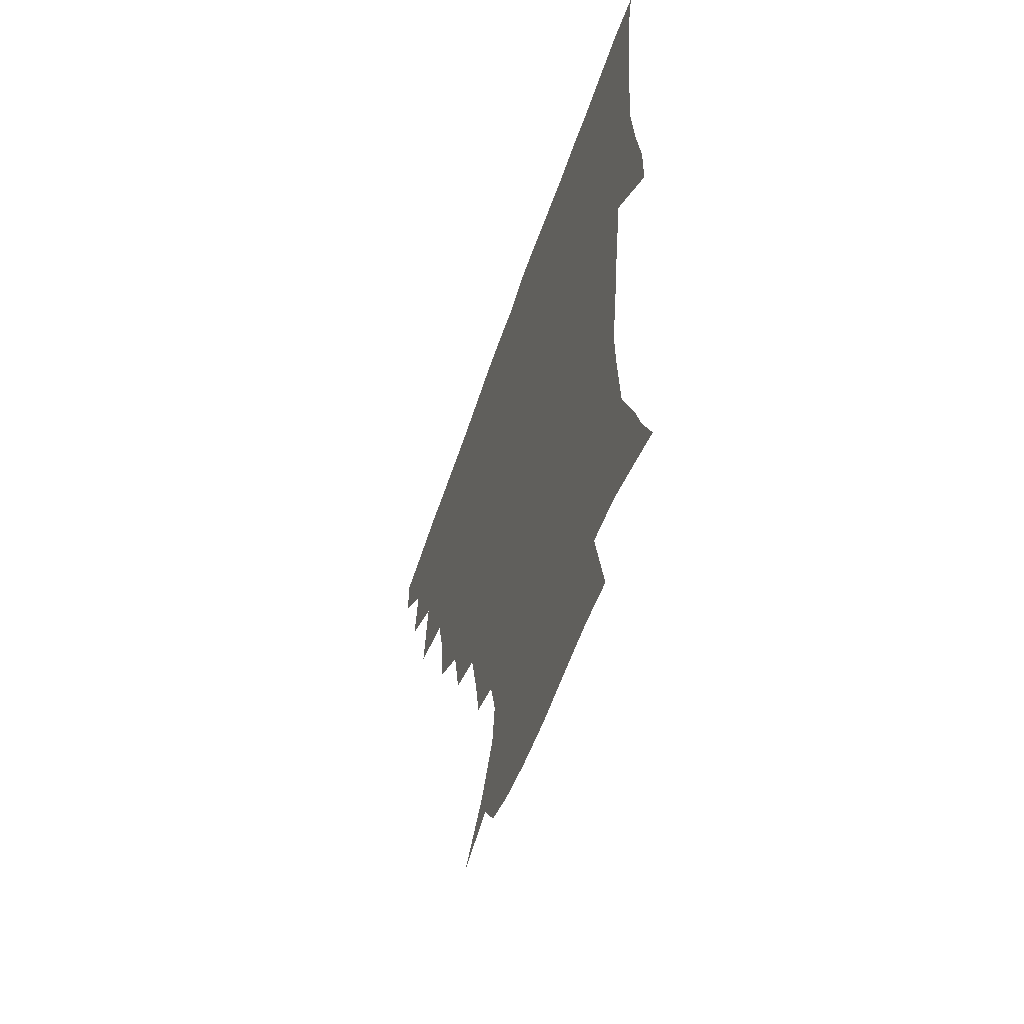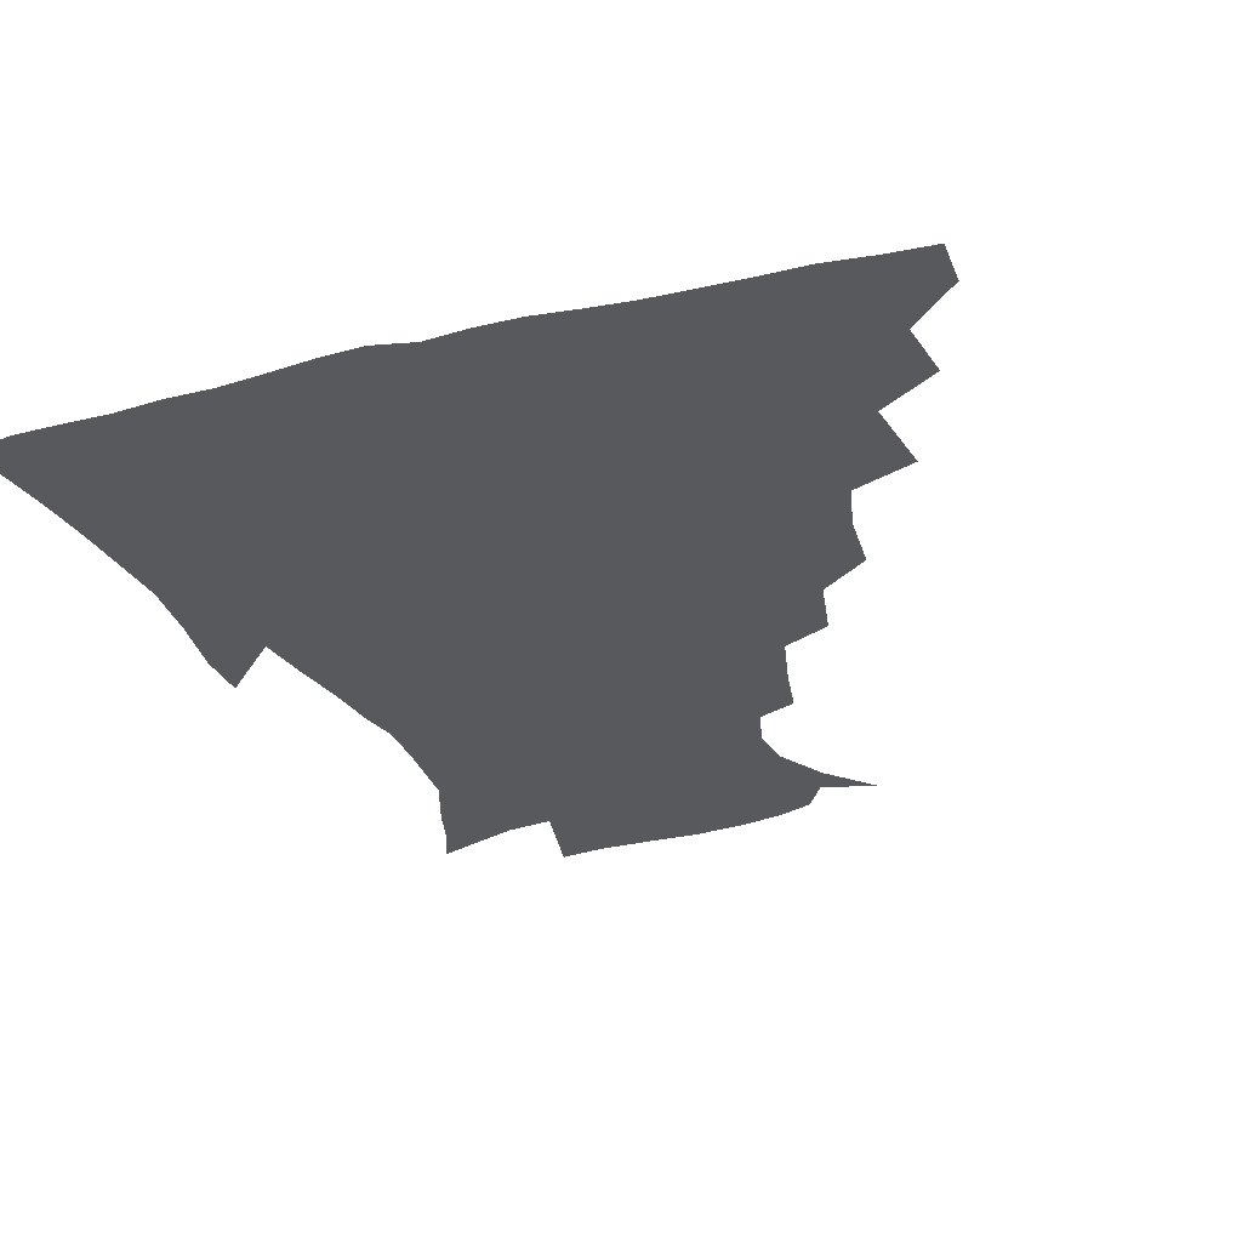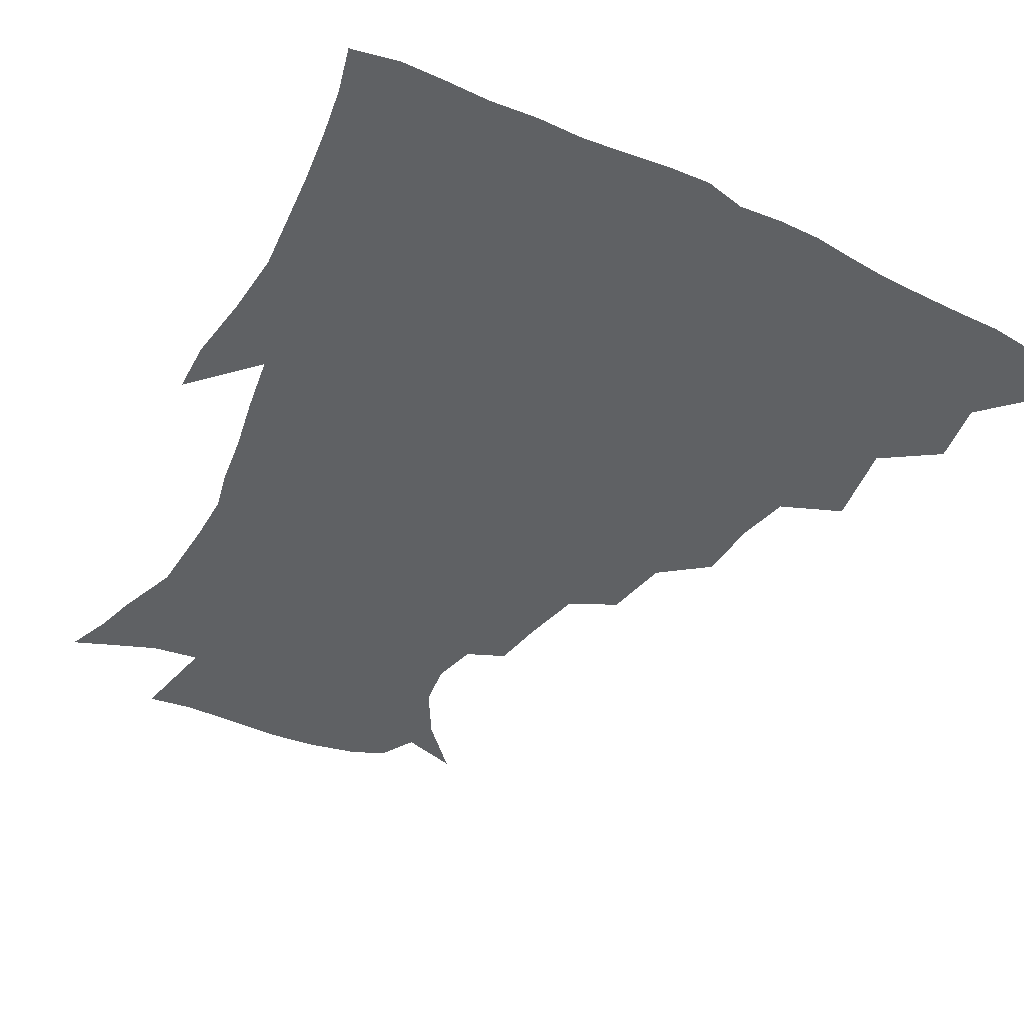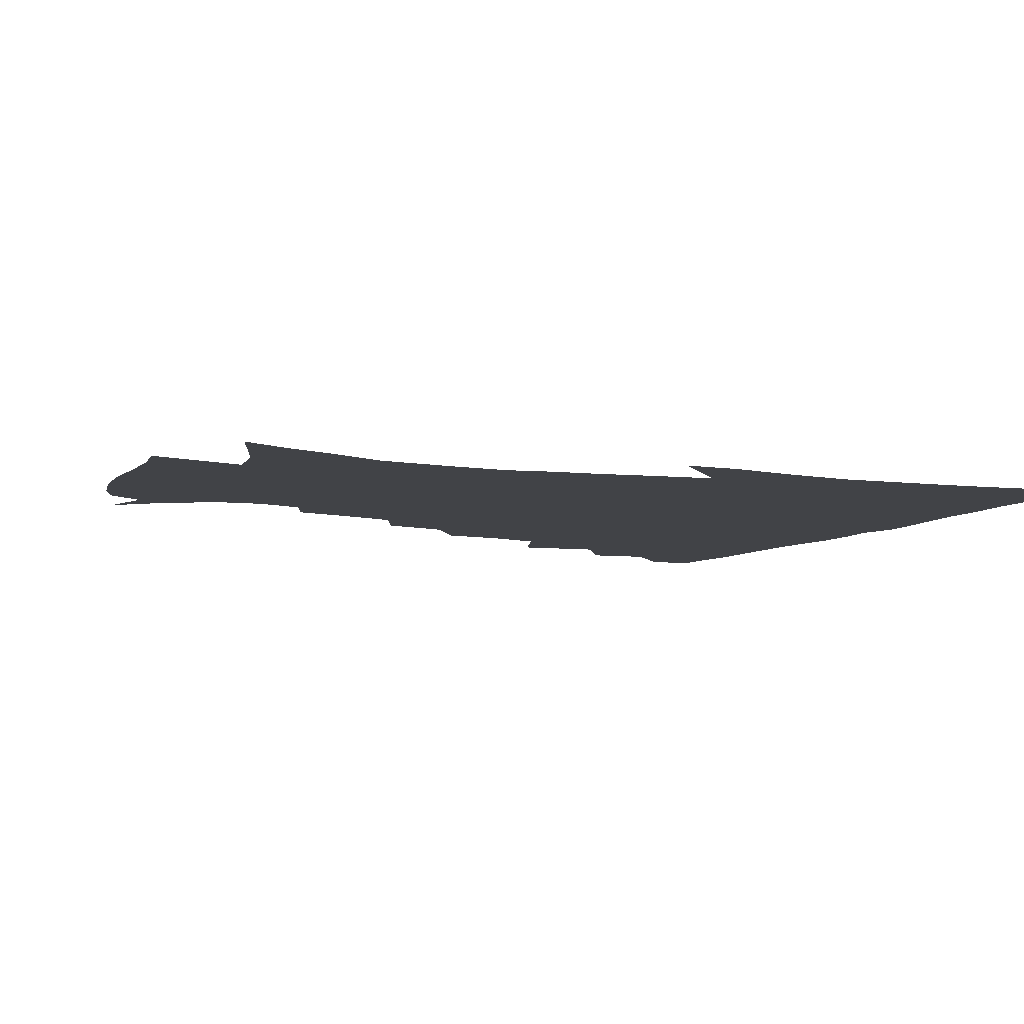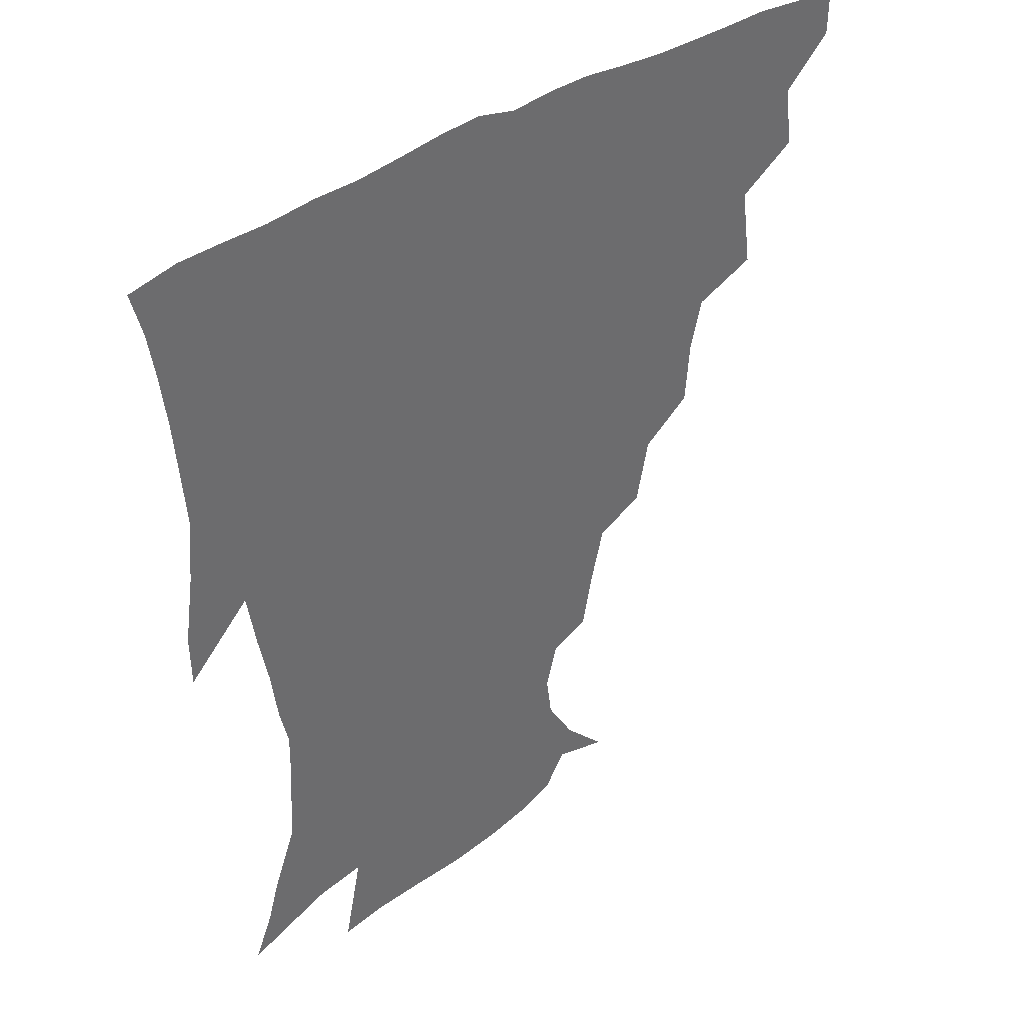
<metadata>
{"format":"obj","ext":"obj","renderer":"f3d","projection":"perspective","resolution":1024,"background":"white","views":[{"elev":-58.7,"azim":71.4,"up":"+Y"},{"elev":-29.0,"azim":-160.4,"up":"+Z"},{"elev":-46.6,"azim":151.8,"up":"+Z"},{"elev":-7.1,"azim":64.7,"up":"+Z"},{"elev":39.5,"azim":140.2,"up":"+Y"}]}
</metadata>
<code>
v 436.3 418.5 0
v 436.2 434.4 0
v 449.7 382.4 0
v 452.7 402.8 0
v 453.2 419.5 0
v 451.9 435.3 0
v 465.7 342.1 0
v 469.5 369.4 0
v 470.3 388.9 0
v 468.8 404.5 0
v 468.2 420.2 0
v 467.3 436.9 0
v 492.5 295.6 0
v 490.9 316.4 0
v 486.7 333.6 0
v 486.1 355.3 0
v 486.6 374.9 0
v 486.1 391.1 0
v 484.4 405.8 0
v 483.3 421.1 0
v 482.7 436.8 0
v 513.5 261.2 0
v 509 283 0
v 505.3 301.7 0
v 506.8 330 0
v 502.3 342.2 0
v 502.9 362 0
v 501.6 377.1 0
v 500.5 391.8 0
v 499.7 406.5 0
v 498.9 421 0
v 497.8 437 0
v 537.6 216 0
v 534.3 233.7 0
v 529.4 253.4 0
v 524.9 275 0
v 521.7 293.1 0
v 520.5 314.7 0
v 519.9 334.3 0
v 517.2 346.9 0
v 518.1 365.2 0
v 516.4 378.7 0
v 515.3 392.8 0
v 514.2 407.2 0
v 513.4 421.9 0
v 512.7 437.3 0
v 528 148.2 0
v 542.9 164 0
v 552.5 180.7 0
v 554.5 195.1 0
v 550.6 210.3 0
v 547 230.2 0
v 543.3 246.2 0
v 539.8 265.2 0
v 536.8 282 0
v 535.5 302.8 0
v 533.9 318.7 0
v 532.9 335.5 0
v 532.3 350.9 0
v 532 365.9 0
v 531.1 379.7 0
v 529.6 393.6 0
v 529 407.7 0
v 528 422.5 0
v 527.2 438.6 0
v 546.6 153.4 0
v 559 172.6 0
v 563 189.6 0
v 561.7 202.3 0
v 559.2 220.8 0
v 556.8 239.9 0
v 553.9 254.7 0
v 551.1 270.2 0
v 549.5 288.9 0
v 548.3 306.6 0
v 547.6 322.8 0
v 546.9 338 0
v 546.4 352.6 0
v 546.9 367.9 0
v 545.8 380.5 0
v 544.6 394 0
v 543.8 408.1 0
v 542.4 423.9 0
v 541.5 440.1 0
v 553.8 141.6 0
v 563.1 157.9 0
v 570.9 178.2 0
v 572.1 195 0
v 571.4 211 0
v 568.9 228.2 0
v 567.4 244.6 0
v 565.1 259.7 0
v 563.6 277.2 0
v 562.6 294.3 0
v 561.4 308.5 0
v 560.8 324.7 0
v 560.7 339.6 0
v 560.2 353 0
v 560.2 367.9 0
v 559.6 380.8 0
v 558.9 394.2 0
v 558.9 407.7 0
v 557.8 422.4 0
v 555.7 440.1 0
v 565.4 136.6 0
v 577.9 163 0
v 581.9 182.1 0
v 581.7 195.9 0
v 581 217.6 0
v 579.6 229.8 0
v 578.4 246.8 0
v 576.7 262.7 0
v 575.6 279.5 0
v 574.9 296.5 0
v 575 312.2 0
v 573.9 324.1 0
v 574.1 340.1 0
v 574 353.9 0
v 574 367.9 0
v 573.7 381 0
v 573.4 394.4 0
v 573 408 0
v 571.9 422.6 0
v 570.3 438.9 0
v 580.8 133.1 0
v 590.3 164.2 0
v 592.4 184 0
v 592.7 199.2 0
v 591.1 217.3 0
v 590.5 230.3 0
v 589.2 249.7 0
v 588.5 265.9 0
v 588.1 281.5 0
v 587.6 296.6 0
v 587.6 313.6 0
v 587.8 327.5 0
v 588 342.1 0
v 588 355.1 0
v 588.2 368.4 0
v 588.3 381.5 0
v 588 394.6 0
v 587.4 408.1 0
v 585.9 423.7 0
v 583.8 441.9 0
v 598.2 131.1 0
v 602.6 164.5 0
v 603.1 185.2 0
v 603 204.5 0
v 602.3 218.2 0
v 601.9 234 0
v 600.7 250.8 0
v 600.1 266.4 0
v 600.3 282.3 0
v 600.2 298 0
v 600.4 313.6 0
v 600.8 326.9 0
v 601.1 341.4 0
v 601.4 354.4 0
v 601.9 368.5 0
v 602.3 381.8 0
v 602.2 394.9 0
v 601.4 409 0
v 600.3 423.7 0
v 597.9 441.1 0
v 616.3 131.1 0
v 615.2 164.3 0
v 614.4 185.3 0
v 613.8 201.2 0
v 613 218.4 0
v 612.4 236.2 0
v 612 252.7 0
v 612.3 265.7 0
v 612.1 282.7 0
v 612.7 297.6 0
v 612.9 313.2 0
v 613.8 328.2 0
v 614.2 341.4 0
v 614.9 355.2 0
v 615.5 368.7 0
v 616.2 382.1 0
v 616.4 395.1 0
v 616.3 408.5 0
v 614.8 423.6 0
v 613 439.2 0
v 633.5 130.7 0
v 628.7 161.5 0
v 625.9 182.6 0
v 624.6 199.8 0
v 623.4 218.3 0
v 623 235.4 0
v 623.1 250 0
v 623.9 265.6 0
v 624.4 280.2 0
v 625 295.6 0
v 625.7 310.5 0
v 626.2 327.2 0
v 627.1 341.4 0
v 627.9 354.6 0
v 628.8 368.8 0
v 629.7 382.1 0
v 630.2 395.1 0
v 630.7 408.5 0
v 630.4 422.4 0
v 628.7 437.6 0
v 648.7 128.4 0
v 642.5 158.8 0
v 637.9 180 0
v 635.3 198.7 0
v 633.9 216.3 0
v 633.4 233.1 0
v 634.3 246.4 0
v 634.7 263.8 0
v 636.2 277.7 0
v 637.2 293 0
v 638.3 307.8 0
v 638.6 325.1 0
v 639.4 340.9 0
v 640.9 353.4 0
v 642 367 0
v 643 381.7 0
v 644.7 395.5 0
v 645.4 408 0
v 645.4 421.6 0
v 643.4 437.5 0
v 658.5 156.3 0
v 651.4 175.4 0
v 647.6 192.9 0
v 644.4 212.3 0
v 644.2 227.6 0
v 645 241.4 0
v 645.8 257.7 0
v 647.3 273.4 0
v 648.7 290.2 0
v 650.2 306.9 0
v 651.6 321.8 0
v 652.1 337.6 0
v 653.3 352.7 0
v 654.7 366.5 0
v 656.1 381 0
v 657.6 394.4 0
v 658.8 407.6 0
v 659.7 421.3 0
v 660 435.9 0
v 673.9 150.1 0
v 664.7 170.5 0
v 659.4 188.4 0
v 655.9 205 0
v 655 220.6 0
v 655.1 235.5 0
v 656.4 249.8 0
v 657.9 267.1 0
v 659.8 284 0
v 662.2 300.5 0
v 664.3 316.9 0
v 664.8 333.4 0
v 665.4 350.1 0
v 666.6 366 0
v 668.8 379.4 0
v 670.6 393.6 0
v 672.4 406.6 0
v 673.9 420.3 0
v 674.8 435.9 0
v 687.1 144.7 0
v 680.8 160.1 0
v 676.9 173.4 0
v 669 194.7 0
v 668.2 206.5 0
v 667.2 221.7 0
v 666.9 238.5 0
v 669.9 251.8 0
v 672.2 269.2 0
v 675.5 286.7 0
v 678.6 306.4 0
v 678 325.6 0
v 678.9 342.1 0
v 679.9 358.9 0
v 681.4 375.3 0
v 683.1 391.2 0
v 685.8 405.1 0
v 687.7 418.8 0
v 689.9 435.6 0
v 699.9 284.6 0
v 700.2 302.2 0
v 696.9 325 0
v 695 346.7 0
v 696.4 364.4 0
v 697.8 383 0
v 699.9 401.3 0
v 702.4 417 0
v 706.2 432.2 0
f 4 5 1
f 1 5 2
f 5 6 2
f 8 9 3
f 3 9 4
f 9 10 4
f 4 10 5
f 10 11 5
f 5 11 6
f 11 12 6
f 15 16 7
f 7 16 8
f 16 17 8
f 8 17 9
f 17 18 9
f 9 18 10
f 18 19 10
f 10 19 11
f 19 20 11
f 11 20 12
f 20 21 12
f 23 24 13
f 13 24 14
f 24 25 14
f 14 25 15
f 25 26 15
f 15 26 16
f 26 27 16
f 16 27 17
f 27 28 17
f 17 28 18
f 28 29 18
f 18 29 19
f 29 30 19
f 19 30 20
f 30 31 20
f 20 31 21
f 31 32 21
f 35 36 22
f 22 36 23
f 36 37 23
f 23 37 24
f 37 38 24
f 24 38 25
f 38 39 25
f 25 39 26
f 39 40 26
f 26 40 27
f 40 41 27
f 27 41 28
f 41 42 28
f 28 42 29
f 42 43 29
f 29 43 30
f 43 44 30
f 30 44 31
f 44 45 31
f 31 45 32
f 45 46 32
f 51 52 33
f 33 52 34
f 52 53 34
f 34 53 35
f 53 54 35
f 35 54 36
f 54 55 36
f 36 55 37
f 55 56 37
f 37 56 38
f 56 57 38
f 38 57 39
f 57 58 39
f 39 58 40
f 58 59 40
f 40 59 41
f 59 60 41
f 41 60 42
f 60 61 42
f 42 61 43
f 61 62 43
f 43 62 44
f 62 63 44
f 44 63 45
f 63 64 45
f 45 64 46
f 64 65 46
f 47 66 48
f 66 67 48
f 48 67 49
f 67 68 49
f 49 68 50
f 68 69 50
f 50 69 51
f 69 70 51
f 51 70 52
f 70 71 52
f 52 71 53
f 71 72 53
f 53 72 54
f 72 73 54
f 54 73 55
f 73 74 55
f 55 74 56
f 74 75 56
f 56 75 57
f 75 76 57
f 57 76 58
f 76 77 58
f 58 77 59
f 77 78 59
f 59 78 60
f 78 79 60
f 60 79 61
f 79 80 61
f 61 80 62
f 80 81 62
f 62 81 63
f 81 82 63
f 63 82 64
f 82 83 64
f 64 83 65
f 83 84 65
f 85 86 66
f 66 86 67
f 86 87 67
f 67 87 68
f 87 88 68
f 68 88 69
f 88 89 69
f 69 89 70
f 89 90 70
f 70 90 71
f 90 91 71
f 71 91 72
f 91 92 72
f 72 92 73
f 92 93 73
f 73 93 74
f 93 94 74
f 74 94 75
f 94 95 75
f 75 95 76
f 95 96 76
f 76 96 77
f 96 97 77
f 77 97 78
f 97 98 78
f 78 98 79
f 98 99 79
f 79 99 80
f 99 100 80
f 80 100 81
f 100 101 81
f 81 101 82
f 101 102 82
f 82 102 83
f 102 103 83
f 83 103 84
f 103 104 84
f 85 105 86
f 105 106 86
f 86 106 87
f 106 107 87
f 87 107 88
f 107 108 88
f 88 108 89
f 108 109 89
f 89 109 90
f 109 110 90
f 90 110 91
f 110 111 91
f 91 111 92
f 111 112 92
f 92 112 93
f 112 113 93
f 93 113 94
f 113 114 94
f 94 114 95
f 114 115 95
f 95 115 96
f 115 116 96
f 96 116 97
f 116 117 97
f 97 117 98
f 117 118 98
f 98 118 99
f 118 119 99
f 99 119 100
f 119 120 100
f 100 120 101
f 120 121 101
f 101 121 102
f 121 122 102
f 102 122 103
f 122 123 103
f 103 123 104
f 123 124 104
f 105 125 106
f 125 126 106
f 106 126 107
f 126 127 107
f 107 127 108
f 127 128 108
f 108 128 109
f 128 129 109
f 109 129 110
f 129 130 110
f 110 130 111
f 130 131 111
f 111 131 112
f 131 132 112
f 112 132 113
f 132 133 113
f 113 133 114
f 133 134 114
f 114 134 115
f 134 135 115
f 115 135 116
f 135 136 116
f 116 136 117
f 136 137 117
f 117 137 118
f 137 138 118
f 118 138 119
f 138 139 119
f 119 139 120
f 139 140 120
f 120 140 121
f 140 141 121
f 121 141 122
f 141 142 122
f 122 142 123
f 142 143 123
f 123 143 124
f 143 144 124
f 125 145 126
f 145 146 126
f 126 146 127
f 146 147 127
f 127 147 128
f 147 148 128
f 128 148 129
f 148 149 129
f 129 149 130
f 149 150 130
f 130 150 131
f 150 151 131
f 131 151 132
f 151 152 132
f 132 152 133
f 152 153 133
f 133 153 134
f 153 154 134
f 134 154 135
f 154 155 135
f 135 155 136
f 155 156 136
f 136 156 137
f 156 157 137
f 137 157 138
f 157 158 138
f 138 158 139
f 158 159 139
f 139 159 140
f 159 160 140
f 140 160 141
f 160 161 141
f 141 161 142
f 161 162 142
f 142 162 143
f 162 163 143
f 143 163 144
f 163 164 144
f 145 165 146
f 165 166 146
f 146 166 147
f 166 167 147
f 147 167 148
f 167 168 148
f 148 168 149
f 168 169 149
f 149 169 150
f 169 170 150
f 150 170 151
f 170 171 151
f 151 171 152
f 171 172 152
f 152 172 153
f 172 173 153
f 153 173 154
f 173 174 154
f 154 174 155
f 174 175 155
f 155 175 156
f 175 176 156
f 156 176 157
f 176 177 157
f 157 177 158
f 177 178 158
f 158 178 159
f 178 179 159
f 159 179 160
f 179 180 160
f 160 180 161
f 180 181 161
f 161 181 162
f 181 182 162
f 162 182 163
f 182 183 163
f 163 183 164
f 183 184 164
f 165 185 166
f 185 186 166
f 166 186 167
f 186 187 167
f 167 187 168
f 187 188 168
f 168 188 169
f 188 189 169
f 169 189 170
f 189 190 170
f 170 190 171
f 190 191 171
f 171 191 172
f 191 192 172
f 172 192 173
f 192 193 173
f 173 193 174
f 193 194 174
f 174 194 175
f 194 195 175
f 175 195 176
f 195 196 176
f 176 196 177
f 196 197 177
f 177 197 178
f 197 198 178
f 178 198 179
f 198 199 179
f 179 199 180
f 199 200 180
f 180 200 181
f 200 201 181
f 181 201 182
f 201 202 182
f 182 202 183
f 202 203 183
f 183 203 184
f 203 204 184
f 185 205 186
f 205 206 186
f 186 206 187
f 206 207 187
f 187 207 188
f 207 208 188
f 188 208 189
f 208 209 189
f 189 209 190
f 209 210 190
f 190 210 191
f 210 211 191
f 191 211 192
f 211 212 192
f 192 212 193
f 212 213 193
f 193 213 194
f 213 214 194
f 194 214 195
f 214 215 195
f 195 215 196
f 215 216 196
f 196 216 197
f 216 217 197
f 197 217 198
f 217 218 198
f 198 218 199
f 218 219 199
f 199 219 200
f 219 220 200
f 200 220 201
f 220 221 201
f 201 221 202
f 221 222 202
f 202 222 203
f 222 223 203
f 203 223 204
f 223 224 204
f 206 225 207
f 225 226 207
f 207 226 208
f 226 227 208
f 208 227 209
f 227 228 209
f 209 228 210
f 228 229 210
f 210 229 211
f 229 230 211
f 211 230 212
f 230 231 212
f 212 231 213
f 231 232 213
f 213 232 214
f 232 233 214
f 214 233 215
f 233 234 215
f 215 234 216
f 234 235 216
f 216 235 217
f 235 236 217
f 217 236 218
f 236 237 218
f 218 237 219
f 237 238 219
f 219 238 220
f 238 239 220
f 220 239 221
f 239 240 221
f 221 240 222
f 240 241 222
f 222 241 223
f 241 242 223
f 223 242 224
f 242 243 224
f 225 244 226
f 244 245 226
f 226 245 227
f 245 246 227
f 227 246 228
f 246 247 228
f 228 247 229
f 247 248 229
f 229 248 230
f 248 249 230
f 230 249 231
f 249 250 231
f 231 250 232
f 250 251 232
f 232 251 233
f 251 252 233
f 233 252 234
f 252 253 234
f 234 253 235
f 253 254 235
f 235 254 236
f 254 255 236
f 236 255 237
f 255 256 237
f 237 256 238
f 256 257 238
f 238 257 239
f 257 258 239
f 239 258 240
f 258 259 240
f 240 259 241
f 259 260 241
f 241 260 242
f 260 261 242
f 242 261 243
f 261 262 243
f 244 263 245
f 263 264 245
f 245 264 246
f 264 265 246
f 246 265 247
f 265 266 247
f 247 266 248
f 266 267 248
f 248 267 249
f 267 268 249
f 249 268 250
f 268 269 250
f 250 269 251
f 269 270 251
f 251 270 252
f 270 271 252
f 252 271 253
f 271 272 253
f 253 272 254
f 272 273 254
f 254 273 255
f 273 274 255
f 255 274 256
f 274 275 256
f 256 275 257
f 275 276 257
f 257 276 258
f 276 277 258
f 258 277 259
f 277 278 259
f 259 278 260
f 278 279 260
f 260 279 261
f 279 280 261
f 261 280 262
f 280 281 262
f 273 282 274
f 282 283 274
f 274 283 275
f 283 284 275
f 275 284 276
f 284 285 276
f 276 285 277
f 285 286 277
f 277 286 278
f 286 287 278
f 278 287 279
f 287 288 279
f 279 288 280
f 288 289 280
f 280 289 281
f 289 290 281

</code>
